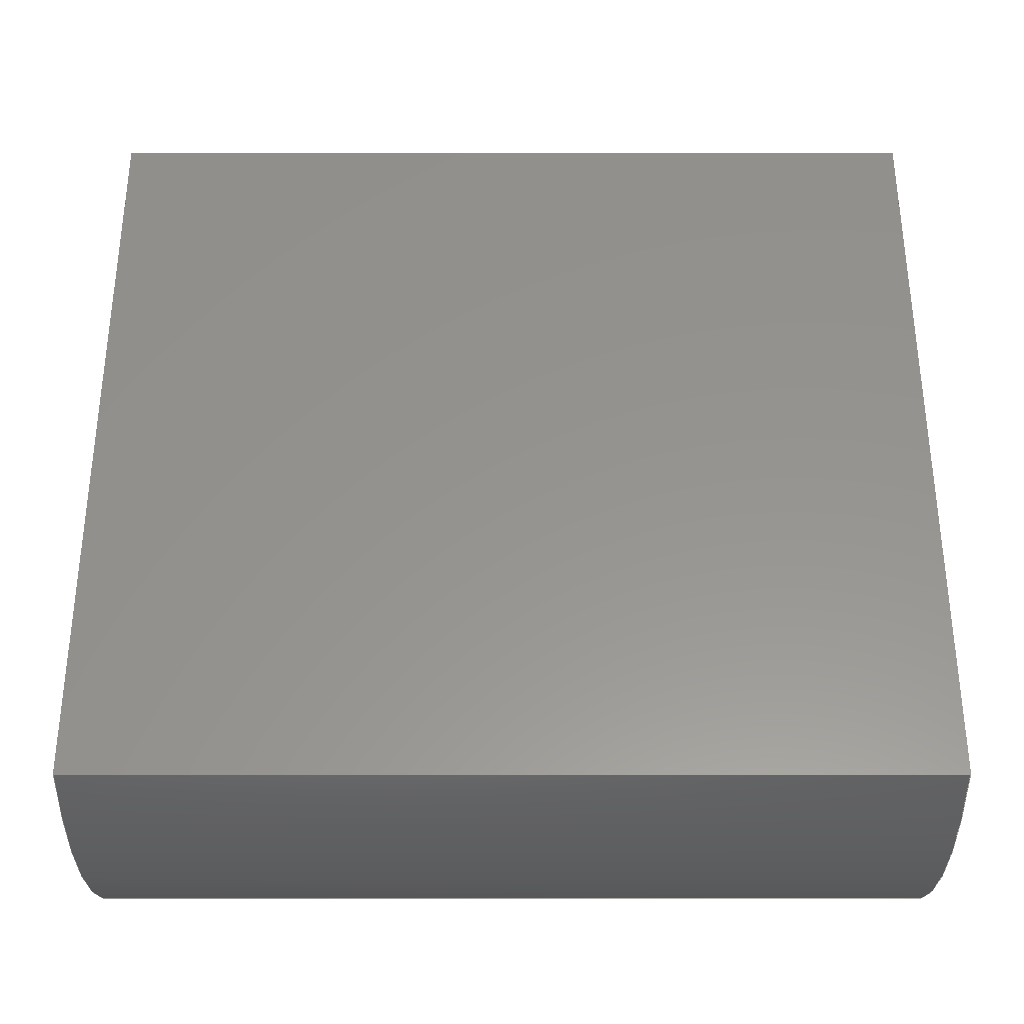
<metadata>
{"format":"step","ext":"step","renderer":"f3d","projection":"perspective","resolution":1024,"background":"white","views":[{"elev":57.1,"azim":-90.0,"up":"+Z"}]}
</metadata>
<code>
ISO-10303-21;
DATA;
#1 = MECHANICAL_DESIGN_GEOMETRIC_PRESENTATION_REPRESENTATION( ' ', ( #7, #8, #9, #10, #11, #12, #13, #14, #15, #16, #17 ), #6 );
#2 = PRODUCT_DEFINITION_CONTEXT( '', #18, 'design' );
#3 = APPLICATION_PROTOCOL_DEFINITION( 'international standard', 'automotive_design', 2001, #18 );
#4 = PRODUCT_CATEGORY_RELATIONSHIP( 'NONE', 'NONE', #19, #20 );
#5 = SHAPE_DEFINITION_REPRESENTATION( #21, #22 );
#6 =  ( GEOMETRIC_REPRESENTATION_CONTEXT( 3 )GLOBAL_UNCERTAINTY_ASSIGNED_CONTEXT( ( #23 ) )GLOBAL_UNIT_ASSIGNED_CONTEXT( ( #24, #25, #26 ) )REPRESENTATION_CONTEXT( 'NONE', 'WORKSPACE' ) );
#7 = STYLED_ITEM( '', ( #27 ), #28 );
#8 = STYLED_ITEM( '', ( #29 ), #30 );
#9 = STYLED_ITEM( '', ( #31 ), #32 );
#10 = STYLED_ITEM( '', ( #33 ), #34 );
#11 = STYLED_ITEM( '', ( #35 ), #36 );
#12 = STYLED_ITEM( '', ( #37 ), #38 );
#13 = STYLED_ITEM( '', ( #39 ), #40 );
#14 = STYLED_ITEM( '', ( #41 ), #42 );
#15 = STYLED_ITEM( '', ( #43 ), #44 );
#16 = STYLED_ITEM( '', ( #45 ), #46 );
#17 = STYLED_ITEM( '', ( #47 ), #48 );
#18 = APPLICATION_CONTEXT( 'core data for automotive mechanical design processes' );
#19 = PRODUCT_CATEGORY( 'part', 'NONE' );
#20 = PRODUCT_RELATED_PRODUCT_CATEGORY( 'detail', ' ', ( #49 ) );
#21 = PRODUCT_DEFINITION_SHAPE( 'NONE', 'NONE', #50 );
#22 = ADVANCED_BREP_SHAPE_REPRESENTATION( 'Part 1', ( #51, #52 ), #6 );
#23 = UNCERTAINTY_MEASURE_WITH_UNIT( LENGTH_MEASURE( 1e-17 ), #24, '', '' );
#24 =  ( CONVERSION_BASED_UNIT( 'METRE', #53 )LENGTH_UNIT(  )NAMED_UNIT( #54 ) );
#25 =  ( NAMED_UNIT( #55 )PLANE_ANGLE_UNIT(  )SI_UNIT( $, .RADIAN. ) );
#26 =  ( NAMED_UNIT( #55 )SI_UNIT( $, .STERADIAN. )SOLID_ANGLE_UNIT(  ) );
#27 = PRESENTATION_STYLE_ASSIGNMENT( ( #56 ) );
#28 = ADVANCED_FACE( '', ( #57, #58 ), #59, .T. );
#29 = PRESENTATION_STYLE_ASSIGNMENT( ( #60 ) );
#30 = ADVANCED_FACE( '', ( #61 ), #62, .T. );
#31 = PRESENTATION_STYLE_ASSIGNMENT( ( #63 ) );
#32 = ADVANCED_FACE( '', ( #64 ), #65, .T. );
#33 = PRESENTATION_STYLE_ASSIGNMENT( ( #66 ) );
#34 = ADVANCED_FACE( '', ( #67 ), #68, .F. );
#35 = PRESENTATION_STYLE_ASSIGNMENT( ( #69 ) );
#36 = ADVANCED_FACE( '', ( #70 ), #71, .F. );
#37 = PRESENTATION_STYLE_ASSIGNMENT( ( #72 ) );
#38 = ADVANCED_FACE( '', ( #73 ), #74, .F. );
#39 = PRESENTATION_STYLE_ASSIGNMENT( ( #75 ) );
#40 = ADVANCED_FACE( '', ( #76 ), #77, .F. );
#41 = PRESENTATION_STYLE_ASSIGNMENT( ( #78 ) );
#42 = ADVANCED_FACE( '', ( #79 ), #80, .T. );
#43 = PRESENTATION_STYLE_ASSIGNMENT( ( #81 ) );
#44 = ADVANCED_FACE( '', ( #82 ), #83, .F. );
#45 = PRESENTATION_STYLE_ASSIGNMENT( ( #84 ) );
#46 = ADVANCED_FACE( '', ( #85 ), #86, .F. );
#47 = PRESENTATION_STYLE_ASSIGNMENT( ( #87 ) );
#48 = ADVANCED_FACE( '', ( #88 ), #89, .F. );
#49 = PRODUCT( 'Part 1', 'Part 1', 'PART-Part 1-DESC', ( #90 ) );
#50 = PRODUCT_DEFINITION( 'NONE', 'NONE', #91, #2 );
#51 = MANIFOLD_SOLID_BREP( 'Part 1', #92 );
#52 = AXIS2_PLACEMENT_3D( '', #93, #94, #95 );
#53 = LENGTH_MEASURE_WITH_UNIT( LENGTH_MEASURE( 1 ), #96 );
#54 = DIMENSIONAL_EXPONENTS( 1, 0, 0, 0, 0, 0, 0 );
#55 = DIMENSIONAL_EXPONENTS( 0, 0, 0, 0, 0, 0, 0 );
#56 = SURFACE_STYLE_USAGE( .BOTH., #97 );
#57 = FACE_BOUND( '', #98, .T. );
#58 = FACE_OUTER_BOUND( '', #99, .T. );
#59 = PLANE( '', #100 );
#60 = SURFACE_STYLE_USAGE( .BOTH., #101 );
#61 = FACE_OUTER_BOUND( '', #102, .T. );
#62 = PLANE( '', #103 );
#63 = SURFACE_STYLE_USAGE( .BOTH., #104 );
#64 = FACE_OUTER_BOUND( '', #105, .T. );
#65 = CYLINDRICAL_SURFACE( '', #106, 0.0169 );
#66 = SURFACE_STYLE_USAGE( .BOTH., #107 );
#67 = FACE_OUTER_BOUND( '', #108, .T. );
#68 = PLANE( '', #109 );
#69 = SURFACE_STYLE_USAGE( .BOTH., #110 );
#70 = FACE_OUTER_BOUND( '', #111, .T. );
#71 = PLANE( '', #112 );
#72 = SURFACE_STYLE_USAGE( .BOTH., #113 );
#73 = FACE_OUTER_BOUND( '', #114, .T. );
#74 = PLANE( '', #115 );
#75 = SURFACE_STYLE_USAGE( .BOTH., #116 );
#76 = FACE_OUTER_BOUND( '', #117, .T. );
#77 = PLANE( '', #118 );
#78 = SURFACE_STYLE_USAGE( .BOTH., #119 );
#79 = FACE_OUTER_BOUND( '', #120, .T. );
#80 = CYLINDRICAL_SURFACE( '', #121, 0.0169 );
#81 = SURFACE_STYLE_USAGE( .BOTH., #122 );
#82 = FACE_OUTER_BOUND( '', #123, .T. );
#83 = PLANE( '', #124 );
#84 = SURFACE_STYLE_USAGE( .BOTH., #125 );
#85 = FACE_OUTER_BOUND( '', #126, .T. );
#86 = PLANE( '', #127 );
#87 = SURFACE_STYLE_USAGE( .BOTH., #128 );
#88 = FACE_OUTER_BOUND( '', #129, .T. );
#89 = PLANE( '', #130 );
#90 = PRODUCT_CONTEXT( '', #18, 'mechanical' );
#91 = PRODUCT_DEFINITION_FORMATION_WITH_SPECIFIED_SOURCE( ' ', 'NONE', #49, .NOT_KNOWN. );
#92 = CLOSED_SHELL( '', ( #30, #48, #32, #36, #42, #28, #34, #40, #44, #38, #46 ) );
#93 = CARTESIAN_POINT( '', ( 0, 0, 0 ) );
#94 = DIRECTION( '', ( 0, 0, 1 ) );
#95 = DIRECTION( '', ( 1, 0, 0 ) );
#96 =  ( LENGTH_UNIT(  )NAMED_UNIT( #54 )SI_UNIT( $, .METRE. ) );
#97 = SURFACE_SIDE_STYLE( '', ( #131 ) );
#98 = EDGE_LOOP( '', ( #132, #133, #134, #135 ) );
#99 = EDGE_LOOP( '', ( #136, #137, #138, #139 ) );
#100 = AXIS2_PLACEMENT_3D( '', #140, #141, #142 );
#101 = SURFACE_SIDE_STYLE( '', ( #143 ) );
#102 = EDGE_LOOP( '', ( #144, #145, #146, #147 ) );
#103 = AXIS2_PLACEMENT_3D( '', #148, #149, #150 );
#104 = SURFACE_SIDE_STYLE( '', ( #151 ) );
#105 = EDGE_LOOP( '', ( #152, #153, #154, #155 ) );
#106 = AXIS2_PLACEMENT_3D( '', #156, #157, #158 );
#107 = SURFACE_SIDE_STYLE( '', ( #159 ) );
#108 = EDGE_LOOP( '', ( #160, #161, #162, #163 ) );
#109 = AXIS2_PLACEMENT_3D( '', #164, #165, #166 );
#110 = SURFACE_SIDE_STYLE( '', ( #167 ) );
#111 = EDGE_LOOP( '', ( #168, #169, #170, #171 ) );
#112 = AXIS2_PLACEMENT_3D( '', #172, #173, #174 );
#113 = SURFACE_SIDE_STYLE( '', ( #175 ) );
#114 = EDGE_LOOP( '', ( #176, #177, #178, #179 ) );
#115 = AXIS2_PLACEMENT_3D( '', #180, #181, #182 );
#116 = SURFACE_SIDE_STYLE( '', ( #183 ) );
#117 = EDGE_LOOP( '', ( #184, #185, #186, #187 ) );
#118 = AXIS2_PLACEMENT_3D( '', #188, #189, #190 );
#119 = SURFACE_SIDE_STYLE( '', ( #191 ) );
#120 = EDGE_LOOP( '', ( #192, #193, #194, #195 ) );
#121 = AXIS2_PLACEMENT_3D( '', #196, #197, #198 );
#122 = SURFACE_SIDE_STYLE( '', ( #199 ) );
#123 = EDGE_LOOP( '', ( #200, #201, #202, #203 ) );
#124 = AXIS2_PLACEMENT_3D( '', #204, #205, #206 );
#125 = SURFACE_SIDE_STYLE( '', ( #207 ) );
#126 = EDGE_LOOP( '', ( #208, #209, #210, #211 ) );
#127 = AXIS2_PLACEMENT_3D( '', #212, #213, #214 );
#128 = SURFACE_SIDE_STYLE( '', ( #215 ) );
#129 = EDGE_LOOP( '', ( #216, #217, #218, #219 ) );
#130 = AXIS2_PLACEMENT_3D( '', #220, #221, #222 );
#131 = SURFACE_STYLE_FILL_AREA( #223 );
#132 = ORIENTED_EDGE( '', *, *, #224, .F. );
#133 = ORIENTED_EDGE( '', *, *, #225, .F. );
#134 = ORIENTED_EDGE( '', *, *, #226, .F. );
#135 = ORIENTED_EDGE( '', *, *, #227, .F. );
#136 = ORIENTED_EDGE( '', *, *, #228, .F. );
#137 = ORIENTED_EDGE( '', *, *, #229, .F. );
#138 = ORIENTED_EDGE( '', *, *, #230, .T. );
#139 = ORIENTED_EDGE( '', *, *, #231, .T. );
#140 = CARTESIAN_POINT( '', ( 0, 0.035, -0.006 ) );
#141 = DIRECTION( '', ( 0, 0, -1 ) );
#142 = DIRECTION( '', ( -1, 0, 0 ) );
#143 = SURFACE_STYLE_FILL_AREA( #232 );
#144 = ORIENTED_EDGE( '', *, *, #233, .T. );
#145 = ORIENTED_EDGE( '', *, *, #234, .T. );
#146 = ORIENTED_EDGE( '', *, *, #230, .F. );
#147 = ORIENTED_EDGE( '', *, *, #235, .T. );
#148 = CARTESIAN_POINT( '', ( 0, 0.035, 0 ) );
#149 = DIRECTION( '', ( 0, 1, 0 ) );
#150 = DIRECTION( '', ( 0, 0, 1 ) );
#151 = SURFACE_STYLE_FILL_AREA( #236 );
#152 = ORIENTED_EDGE( '', *, *, #237, .T. );
#153 = ORIENTED_EDGE( '', *, *, #238, .F. );
#154 = ORIENTED_EDGE( '', *, *, #235, .F. );
#155 = ORIENTED_EDGE( '', *, *, #229, .T. );
#156 = CARTESIAN_POINT( '', ( 0, 0.035, 0 ) );
#157 = DIRECTION( '', ( -0, 1, -0 ) );
#158 = DIRECTION( '', ( 0, 0, -1 ) );
#159 = SURFACE_STYLE_FILL_AREA( #239 );
#160 = ORIENTED_EDGE( '', *, *, #226, .T. );
#161 = ORIENTED_EDGE( '', *, *, #240, .F. );
#162 = ORIENTED_EDGE( '', *, *, #241, .F. );
#163 = ORIENTED_EDGE( '', *, *, #242, .T. );
#164 = CARTESIAN_POINT( '', ( -0.0146, 0.032, 0.003 ) );
#165 = DIRECTION( '', ( -7.71e-16, 1, 0 ) );
#166 = DIRECTION( '', ( -1, -7.71e-16, 0 ) );
#167 = SURFACE_STYLE_FILL_AREA( #243 );
#168 = ORIENTED_EDGE( '', *, *, #244, .T. );
#169 = ORIENTED_EDGE( '', *, *, #245, .F. );
#170 = ORIENTED_EDGE( '', *, *, #233, .F. );
#171 = ORIENTED_EDGE( '', *, *, #238, .T. );
#172 = CARTESIAN_POINT( '', ( 0, 0.035, 0.006 ) );
#173 = DIRECTION( '', ( 0, 0, -1 ) );
#174 = DIRECTION( '', ( -1, 0, 0 ) );
#175 = SURFACE_STYLE_FILL_AREA( #246 );
#176 = ORIENTED_EDGE( '', *, *, #225, .T. );
#177 = ORIENTED_EDGE( '', *, *, #247, .F. );
#178 = ORIENTED_EDGE( '', *, *, #248, .F. );
#179 = ORIENTED_EDGE( '', *, *, #240, .T. );
#180 = CARTESIAN_POINT( '', ( 0.0144, 0.032, 0.003 ) );
#181 = DIRECTION( '', ( 1, -1.927e-16, 0 ) );
#182 = DIRECTION( '', ( 1.927e-16, 1, 0 ) );
#183 = SURFACE_STYLE_FILL_AREA( #249 );
#184 = ORIENTED_EDGE( '', *, *, #250, .T. );
#185 = ORIENTED_EDGE( '', *, *, #241, .T. );
#186 = ORIENTED_EDGE( '', *, *, #248, .T. );
#187 = ORIENTED_EDGE( '', *, *, #251, .T. );
#188 = CARTESIAN_POINT( '', ( 0, 0, 0.003 ) );
#189 = DIRECTION( '', ( 0, 0, 1 ) );
#190 = DIRECTION( '', ( 1, 0, 0 ) );
#191 = SURFACE_STYLE_FILL_AREA( #252 );
#192 = ORIENTED_EDGE( '', *, *, #253, .T. );
#193 = ORIENTED_EDGE( '', *, *, #231, .F. );
#194 = ORIENTED_EDGE( '', *, *, #234, .F. );
#195 = ORIENTED_EDGE( '', *, *, #245, .T. );
#196 = CARTESIAN_POINT( '', ( 0, 0.035, 0 ) );
#197 = DIRECTION( '', ( -0, 1, -0 ) );
#198 = DIRECTION( '', ( 0, 0, -1 ) );
#199 = SURFACE_STYLE_FILL_AREA( #254 );
#200 = ORIENTED_EDGE( '', *, *, #227, .T. );
#201 = ORIENTED_EDGE( '', *, *, #242, .F. );
#202 = ORIENTED_EDGE( '', *, *, #250, .F. );
#203 = ORIENTED_EDGE( '', *, *, #255, .T. );
#204 = CARTESIAN_POINT( '', ( -0.0146, 0.032, 0.003 ) );
#205 = DIRECTION( '', ( -1, 3.855e-16, 0 ) );
#206 = DIRECTION( '', ( -3.855e-16, -1, 0 ) );
#207 = SURFACE_STYLE_FILL_AREA( #256 );
#208 = ORIENTED_EDGE( '', *, *, #224, .T. );
#209 = ORIENTED_EDGE( '', *, *, #255, .F. );
#210 = ORIENTED_EDGE( '', *, *, #251, .F. );
#211 = ORIENTED_EDGE( '', *, *, #247, .T. );
#212 = CARTESIAN_POINT( '', ( -0.004599, 0.003, 0.003 ) );
#213 = DIRECTION( '', ( 0, -1, 0 ) );
#214 = DIRECTION( '', ( 0, 0, -1 ) );
#215 = SURFACE_STYLE_FILL_AREA( #257 );
#216 = ORIENTED_EDGE( '', *, *, #244, .F. );
#217 = ORIENTED_EDGE( '', *, *, #237, .F. );
#218 = ORIENTED_EDGE( '', *, *, #228, .T. );
#219 = ORIENTED_EDGE( '', *, *, #253, .F. );
#220 = CARTESIAN_POINT( '', ( 0, 0, 0 ) );
#221 = DIRECTION( '', ( 0, 1, 0 ) );
#222 = DIRECTION( '', ( 0, 0, 1 ) );
#223 = FILL_AREA_STYLE( '', ( #258 ) );
#224 = EDGE_CURVE( '', #259, #260, #261, .T. );
#225 = EDGE_CURVE( '', #262, #259, #263, .T. );
#226 = EDGE_CURVE( '', #264, #262, #265, .T. );
#227 = EDGE_CURVE( '', #260, #264, #266, .T. );
#228 = EDGE_CURVE( '', #267, #268, #269, .T. );
#229 = EDGE_CURVE( '', #270, #267, #271, .T. );
#230 = EDGE_CURVE( '', #270, #272, #273, .T. );
#231 = EDGE_CURVE( '', #272, #268, #274, .T. );
#232 = FILL_AREA_STYLE( '', ( #275 ) );
#233 = EDGE_CURVE( '', #276, #277, #278, .T. );
#234 = EDGE_CURVE( '', #277, #272, #279, .T. );
#235 = EDGE_CURVE( '', #270, #276, #280, .T. );
#236 = FILL_AREA_STYLE( '', ( #281 ) );
#237 = EDGE_CURVE( '', #267, #282, #283, .T. );
#238 = EDGE_CURVE( '', #276, #282, #284, .T. );
#239 = FILL_AREA_STYLE( '', ( #285 ) );
#240 = EDGE_CURVE( '', #286, #262, #287, .T. );
#241 = EDGE_CURVE( '', #288, #286, #289, .T. );
#242 = EDGE_CURVE( '', #288, #264, #290, .T. );
#243 = FILL_AREA_STYLE( '', ( #291 ) );
#244 = EDGE_CURVE( '', #282, #292, #293, .T. );
#245 = EDGE_CURVE( '', #277, #292, #294, .T. );
#246 = FILL_AREA_STYLE( '', ( #295 ) );
#247 = EDGE_CURVE( '', #296, #259, #297, .T. );
#248 = EDGE_CURVE( '', #286, #296, #298, .T. );
#249 = FILL_AREA_STYLE( '', ( #299 ) );
#250 = EDGE_CURVE( '', #300, #288, #301, .T. );
#251 = EDGE_CURVE( '', #296, #300, #302, .T. );
#252 = FILL_AREA_STYLE( '', ( #303 ) );
#253 = EDGE_CURVE( '', #292, #268, #304, .T. );
#254 = FILL_AREA_STYLE( '', ( #305 ) );
#255 = EDGE_CURVE( '', #300, #260, #306, .T. );
#256 = FILL_AREA_STYLE( '', ( #307 ) );
#257 = FILL_AREA_STYLE( '', ( #308 ) );
#258 = FILL_AREA_STYLE_COLOUR( '', #309 );
#259 = VERTEX_POINT( '', #310 );
#260 = VERTEX_POINT( '', #311 );
#261 = LINE( '', #312, #313 );
#262 = VERTEX_POINT( '', #314 );
#263 = LINE( '', #315, #316 );
#264 = VERTEX_POINT( '', #317 );
#265 = LINE( '', #318, #319 );
#266 = LINE( '', #320, #321 );
#267 = VERTEX_POINT( '', #322 );
#268 = VERTEX_POINT( '', #323 );
#269 = LINE( '', #324, #325 );
#270 = VERTEX_POINT( '', #326 );
#271 = LINE( '', #327, #328 );
#272 = VERTEX_POINT( '', #329 );
#273 = LINE( '', #330, #331 );
#274 = LINE( '', #332, #333 );
#275 = FILL_AREA_STYLE_COLOUR( '', #334 );
#276 = VERTEX_POINT( '', #335 );
#277 = VERTEX_POINT( '', #336 );
#278 = LINE( '', #337, #338 );
#279 = CIRCLE( '', #339, 0.0169 );
#280 = CIRCLE( '', #340, 0.0169 );
#281 = FILL_AREA_STYLE_COLOUR( '', #341 );
#282 = VERTEX_POINT( '', #342 );
#283 = CIRCLE( '', #343, 0.0169 );
#284 = LINE( '', #344, #345 );
#285 = FILL_AREA_STYLE_COLOUR( '', #346 );
#286 = VERTEX_POINT( '', #347 );
#287 = LINE( '', #348, #349 );
#288 = VERTEX_POINT( '', #350 );
#289 = LINE( '', #351, #352 );
#290 = LINE( '', #353, #354 );
#291 = FILL_AREA_STYLE_COLOUR( '', #355 );
#292 = VERTEX_POINT( '', #356 );
#293 = LINE( '', #357, #358 );
#294 = LINE( '', #359, #360 );
#295 = FILL_AREA_STYLE_COLOUR( '', #361 );
#296 = VERTEX_POINT( '', #362 );
#297 = LINE( '', #363, #364 );
#298 = LINE( '', #365, #366 );
#299 = FILL_AREA_STYLE_COLOUR( '', #367 );
#300 = VERTEX_POINT( '', #368 );
#301 = LINE( '', #369, #370 );
#302 = LINE( '', #371, #372 );
#303 = FILL_AREA_STYLE_COLOUR( '', #373 );
#304 = CIRCLE( '', #374, 0.0169 );
#305 = FILL_AREA_STYLE_COLOUR( '', #375 );
#306 = LINE( '', #376, #377 );
#307 = FILL_AREA_STYLE_COLOUR( '', #378 );
#308 = FILL_AREA_STYLE_COLOUR( '', #379 );
#309 = COLOUR_RGB( '', 0.7922, 0.8196, 0.9294 );
#310 = CARTESIAN_POINT( '', ( 0.0144, 0.003, -0.006 ) );
#311 = CARTESIAN_POINT( '', ( -0.0146, 0.003, -0.006 ) );
#312 = CARTESIAN_POINT( '', ( -0.004599, 0.003, -0.006 ) );
#313 = VECTOR( '', #380, 1 );
#314 = CARTESIAN_POINT( '', ( 0.0144, 0.032, -0.006 ) );
#315 = CARTESIAN_POINT( '', ( 0.0144, 0.032, -0.006 ) );
#316 = VECTOR( '', #381, 1 );
#317 = CARTESIAN_POINT( '', ( -0.0146, 0.032, -0.006 ) );
#318 = CARTESIAN_POINT( '', ( -0.0146, 0.032, -0.006 ) );
#319 = VECTOR( '', #382, 1 );
#320 = CARTESIAN_POINT( '', ( -0.0146, 0.032, -0.006 ) );
#321 = VECTOR( '', #383, 1 );
#322 = CARTESIAN_POINT( '', ( -0.0158, 0, -0.006 ) );
#323 = CARTESIAN_POINT( '', ( 0.0158, 0, -0.006 ) );
#324 = CARTESIAN_POINT( '', ( 0, 0, -0.006 ) );
#325 = VECTOR( '', #384, 1 );
#326 = CARTESIAN_POINT( '', ( -0.0158, 0.035, -0.006 ) );
#327 = CARTESIAN_POINT( '', ( -0.0158, 0.035, -0.006 ) );
#328 = VECTOR( '', #385, 1 );
#329 = CARTESIAN_POINT( '', ( 0.0158, 0.035, -0.006 ) );
#330 = CARTESIAN_POINT( '', ( 0, 0.035, -0.006 ) );
#331 = VECTOR( '', #386, 1 );
#332 = CARTESIAN_POINT( '', ( 0.0158, 0.035, -0.006 ) );
#333 = VECTOR( '', #387, 1 );
#334 = COLOUR_RGB( '', 0.7922, 0.8196, 0.9294 );
#335 = CARTESIAN_POINT( '', ( -0.0158, 0.035, 0.006 ) );
#336 = CARTESIAN_POINT( '', ( 0.0158, 0.035, 0.006 ) );
#337 = CARTESIAN_POINT( '', ( 0, 0.035, 0.006 ) );
#338 = VECTOR( '', #388, 1 );
#339 = AXIS2_PLACEMENT_3D( '', #389, #390, #391 );
#340 = AXIS2_PLACEMENT_3D( '', #392, #393, #394 );
#341 = COLOUR_RGB( '', 0.7922, 0.8196, 0.9294 );
#342 = CARTESIAN_POINT( '', ( -0.0158, 0, 0.006 ) );
#343 = AXIS2_PLACEMENT_3D( '', #395, #396, #397 );
#344 = CARTESIAN_POINT( '', ( -0.0158, 0.035, 0.006 ) );
#345 = VECTOR( '', #398, 1 );
#346 = COLOUR_RGB( '', 0.7922, 0.8196, 0.9294 );
#347 = CARTESIAN_POINT( '', ( 0.0144, 0.032, 0.003 ) );
#348 = CARTESIAN_POINT( '', ( 0.0144, 0.032, 0.003 ) );
#349 = VECTOR( '', #399, 1 );
#350 = CARTESIAN_POINT( '', ( -0.0146, 0.032, 0.003 ) );
#351 = CARTESIAN_POINT( '', ( -0.0146, 0.032, 0.003 ) );
#352 = VECTOR( '', #400, 1 );
#353 = CARTESIAN_POINT( '', ( -0.0146, 0.032, 0.003 ) );
#354 = VECTOR( '', #401, 1 );
#355 = COLOUR_RGB( '', 0.7922, 0.8196, 0.9294 );
#356 = CARTESIAN_POINT( '', ( 0.0158, 0, 0.006 ) );
#357 = CARTESIAN_POINT( '', ( 0, 0, 0.006 ) );
#358 = VECTOR( '', #402, 1 );
#359 = CARTESIAN_POINT( '', ( 0.0158, 0.035, 0.006 ) );
#360 = VECTOR( '', #403, 1 );
#361 = COLOUR_RGB( '', 0.7922, 0.8196, 0.9294 );
#362 = CARTESIAN_POINT( '', ( 0.0144, 0.003, 0.003 ) );
#363 = CARTESIAN_POINT( '', ( 0.0144, 0.003, 0.003 ) );
#364 = VECTOR( '', #404, 1 );
#365 = CARTESIAN_POINT( '', ( 0.0144, 0.032, 0.003 ) );
#366 = VECTOR( '', #405, 1 );
#367 = COLOUR_RGB( '', 0.7922, 0.8196, 0.9294 );
#368 = CARTESIAN_POINT( '', ( -0.0146, 0.003, 0.003 ) );
#369 = CARTESIAN_POINT( '', ( -0.0146, 0.032, 0.003 ) );
#370 = VECTOR( '', #406, 1 );
#371 = CARTESIAN_POINT( '', ( -0.004599, 0.003, 0.003 ) );
#372 = VECTOR( '', #407, 1 );
#373 = COLOUR_RGB( '', 0.7922, 0.8196, 0.9294 );
#374 = AXIS2_PLACEMENT_3D( '', #408, #409, #410 );
#375 = COLOUR_RGB( '', 0.7922, 0.8196, 0.9294 );
#376 = CARTESIAN_POINT( '', ( -0.0146, 0.003, 0.003 ) );
#377 = VECTOR( '', #411, 1 );
#378 = COLOUR_RGB( '', 0.7922, 0.8196, 0.9294 );
#379 = COLOUR_RGB( '', 0.7922, 0.8196, 0.9294 );
#380 = DIRECTION( '', ( -1, 0, 0 ) );
#381 = DIRECTION( '', ( -1.927e-16, -1, 0 ) );
#382 = DIRECTION( '', ( 1, 7.71e-16, 0 ) );
#383 = DIRECTION( '', ( 3.855e-16, 1, 0 ) );
#384 = DIRECTION( '', ( 1, 0, 0 ) );
#385 = DIRECTION( '', ( 0, -1, 0 ) );
#386 = DIRECTION( '', ( 1, 0, 0 ) );
#387 = DIRECTION( '', ( 0, -1, 0 ) );
#388 = DIRECTION( '', ( 1, 0, 0 ) );
#389 = CARTESIAN_POINT( '', ( 0, 0.035, 0 ) );
#390 = DIRECTION( '', ( 0, 1, 0 ) );
#391 = DIRECTION( '', ( 0, 0, 1 ) );
#392 = CARTESIAN_POINT( '', ( 0, 0.035, 0 ) );
#393 = DIRECTION( '', ( 0, 1, 0 ) );
#394 = DIRECTION( '', ( 0, 0, 1 ) );
#395 = CARTESIAN_POINT( '', ( 0, 0, 0 ) );
#396 = DIRECTION( '', ( 0, 1, 0 ) );
#397 = DIRECTION( '', ( 0, 0, 1 ) );
#398 = DIRECTION( '', ( 0, -1, 0 ) );
#399 = DIRECTION( '', ( 0, 0, -1 ) );
#400 = DIRECTION( '', ( 1, 7.71e-16, 0 ) );
#401 = DIRECTION( '', ( 0, 0, -1 ) );
#402 = DIRECTION( '', ( 1, 0, 0 ) );
#403 = DIRECTION( '', ( 0, -1, 0 ) );
#404 = DIRECTION( '', ( 0, 0, -1 ) );
#405 = DIRECTION( '', ( -1.927e-16, -1, 0 ) );
#406 = DIRECTION( '', ( 3.855e-16, 1, 0 ) );
#407 = DIRECTION( '', ( -1, 0, 0 ) );
#408 = CARTESIAN_POINT( '', ( 0, 0, 0 ) );
#409 = DIRECTION( '', ( 0, 1, 0 ) );
#410 = DIRECTION( '', ( 0, 0, 1 ) );
#411 = DIRECTION( '', ( 0, 0, -1 ) );
ENDSEC;
END-ISO-10303-21;

</code>
